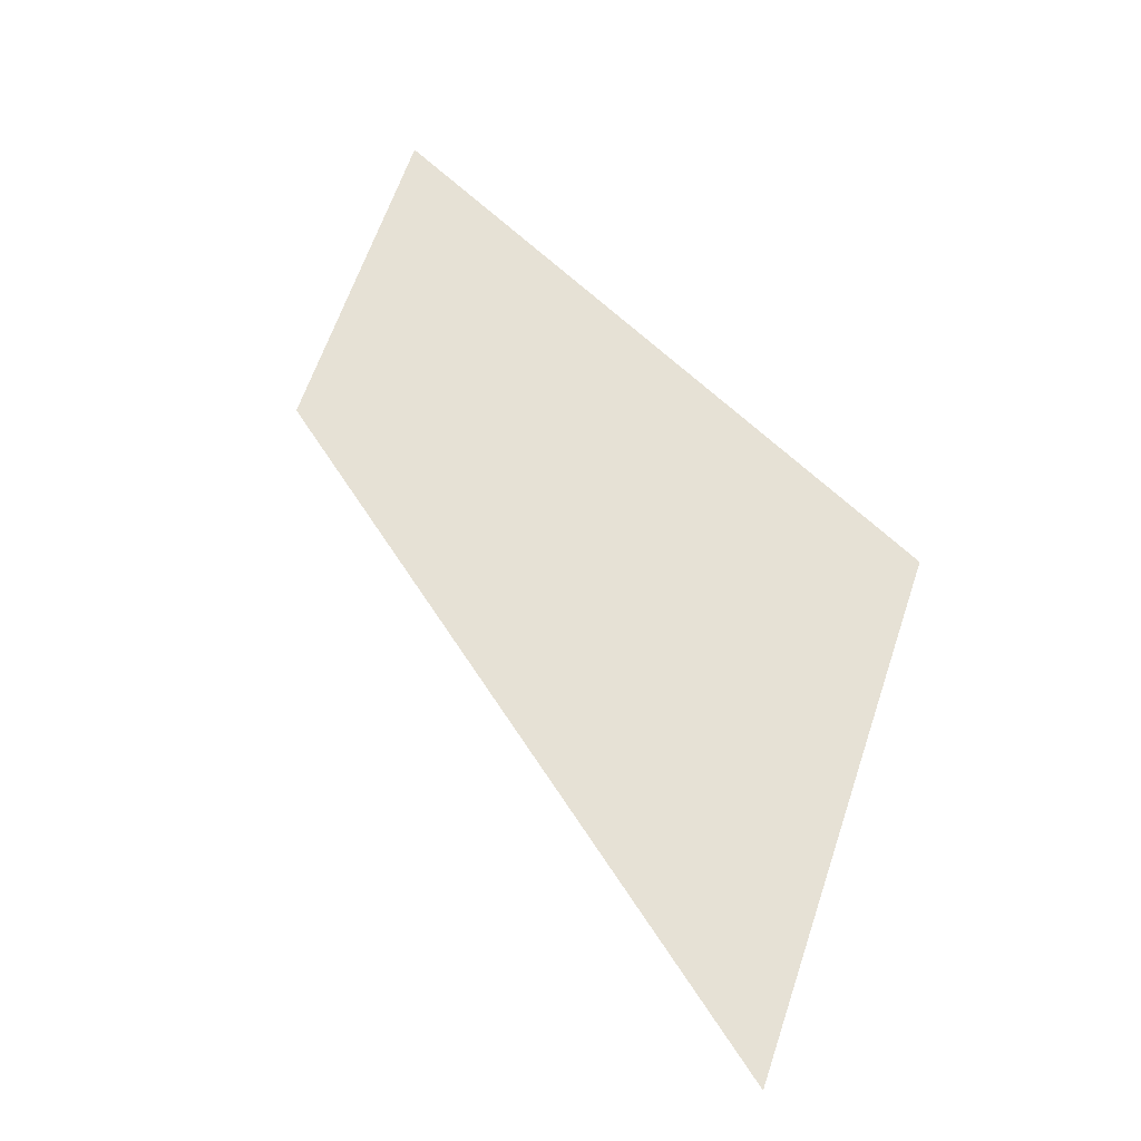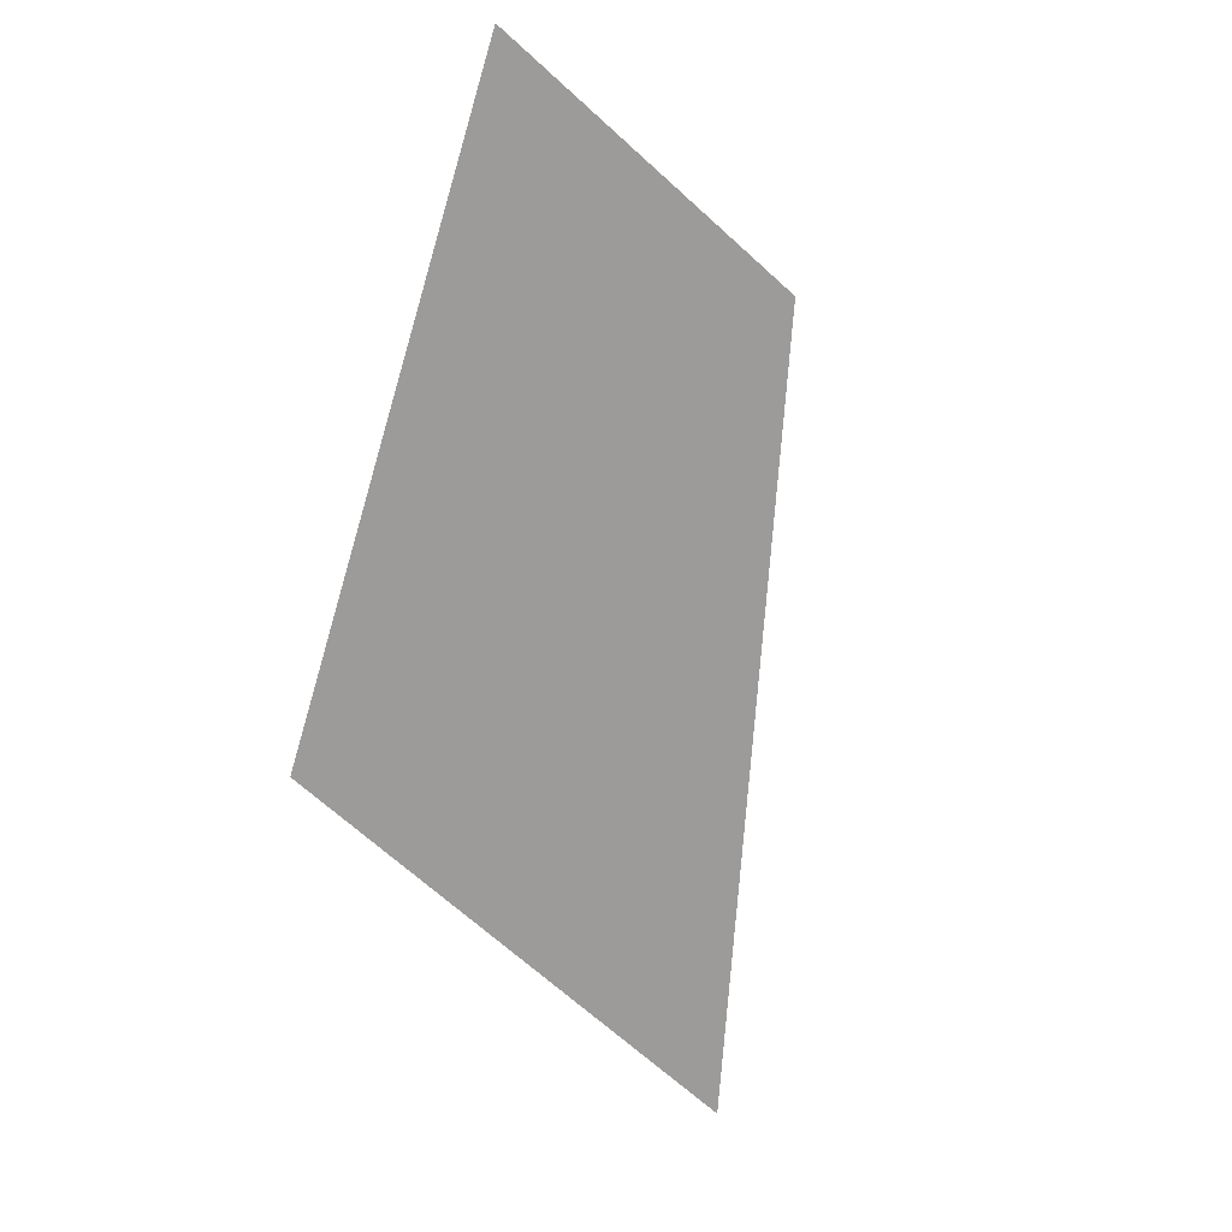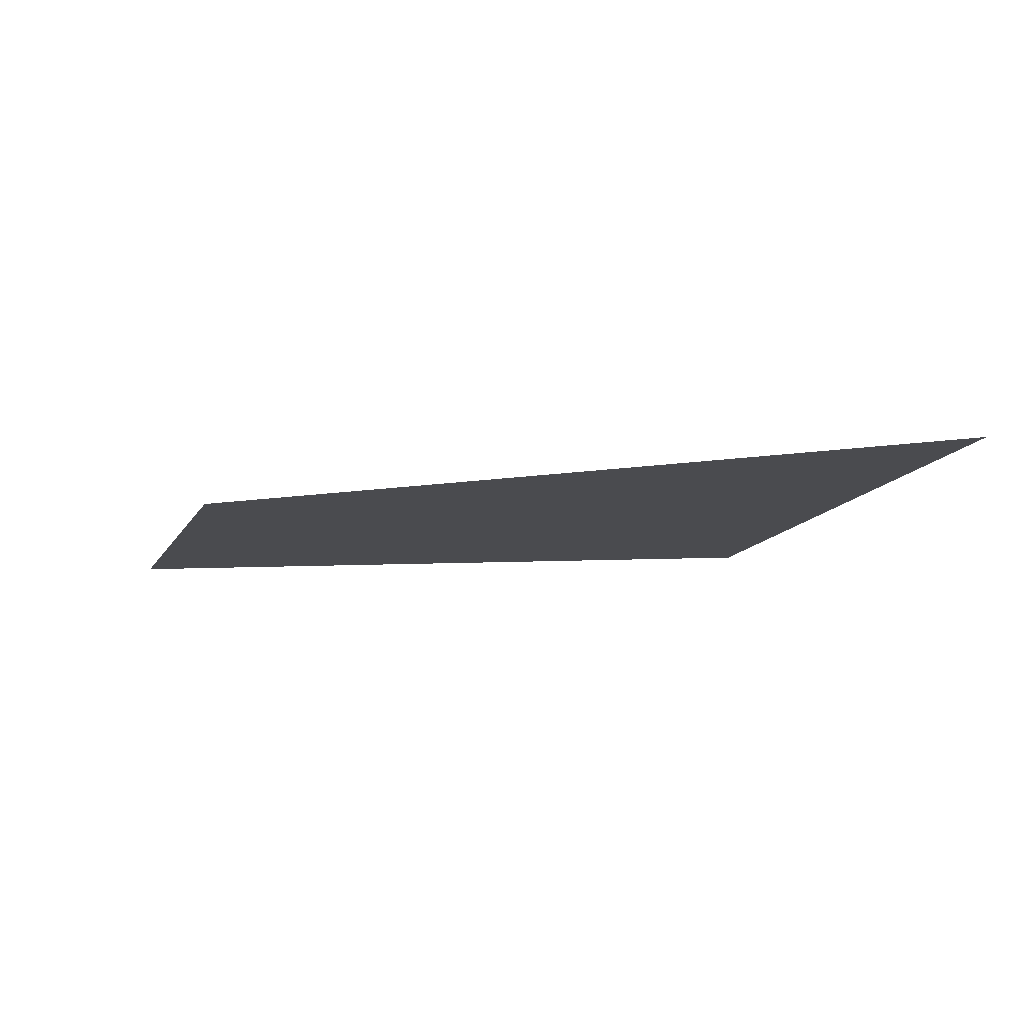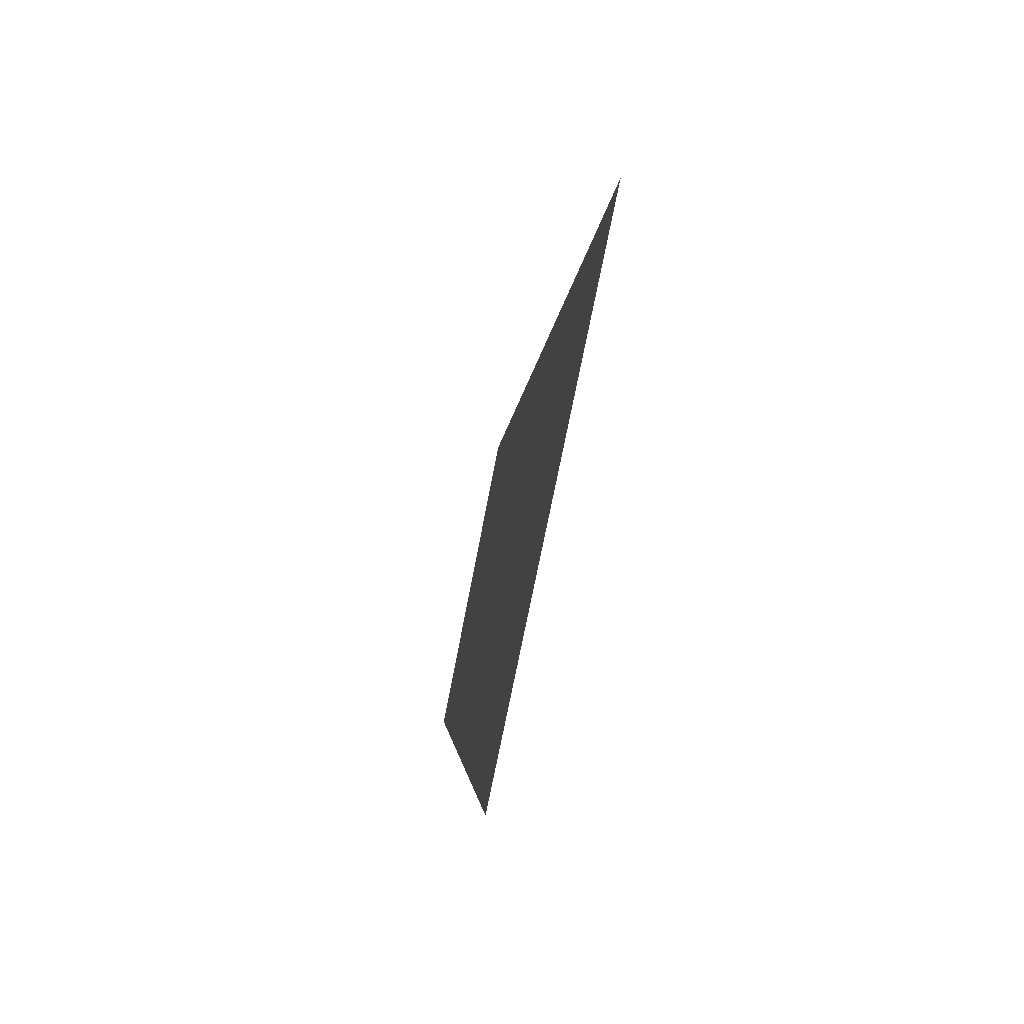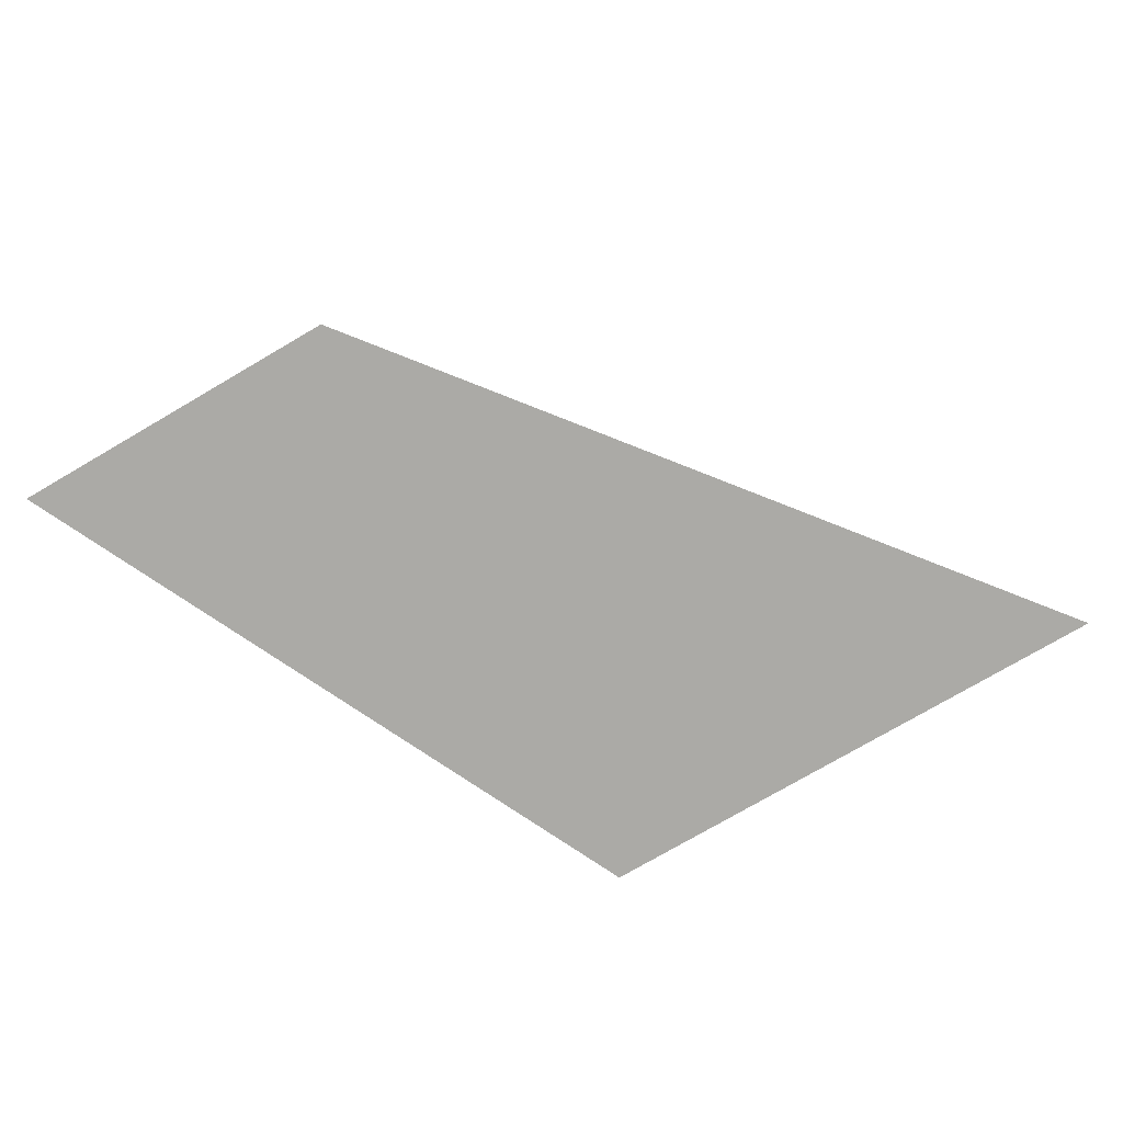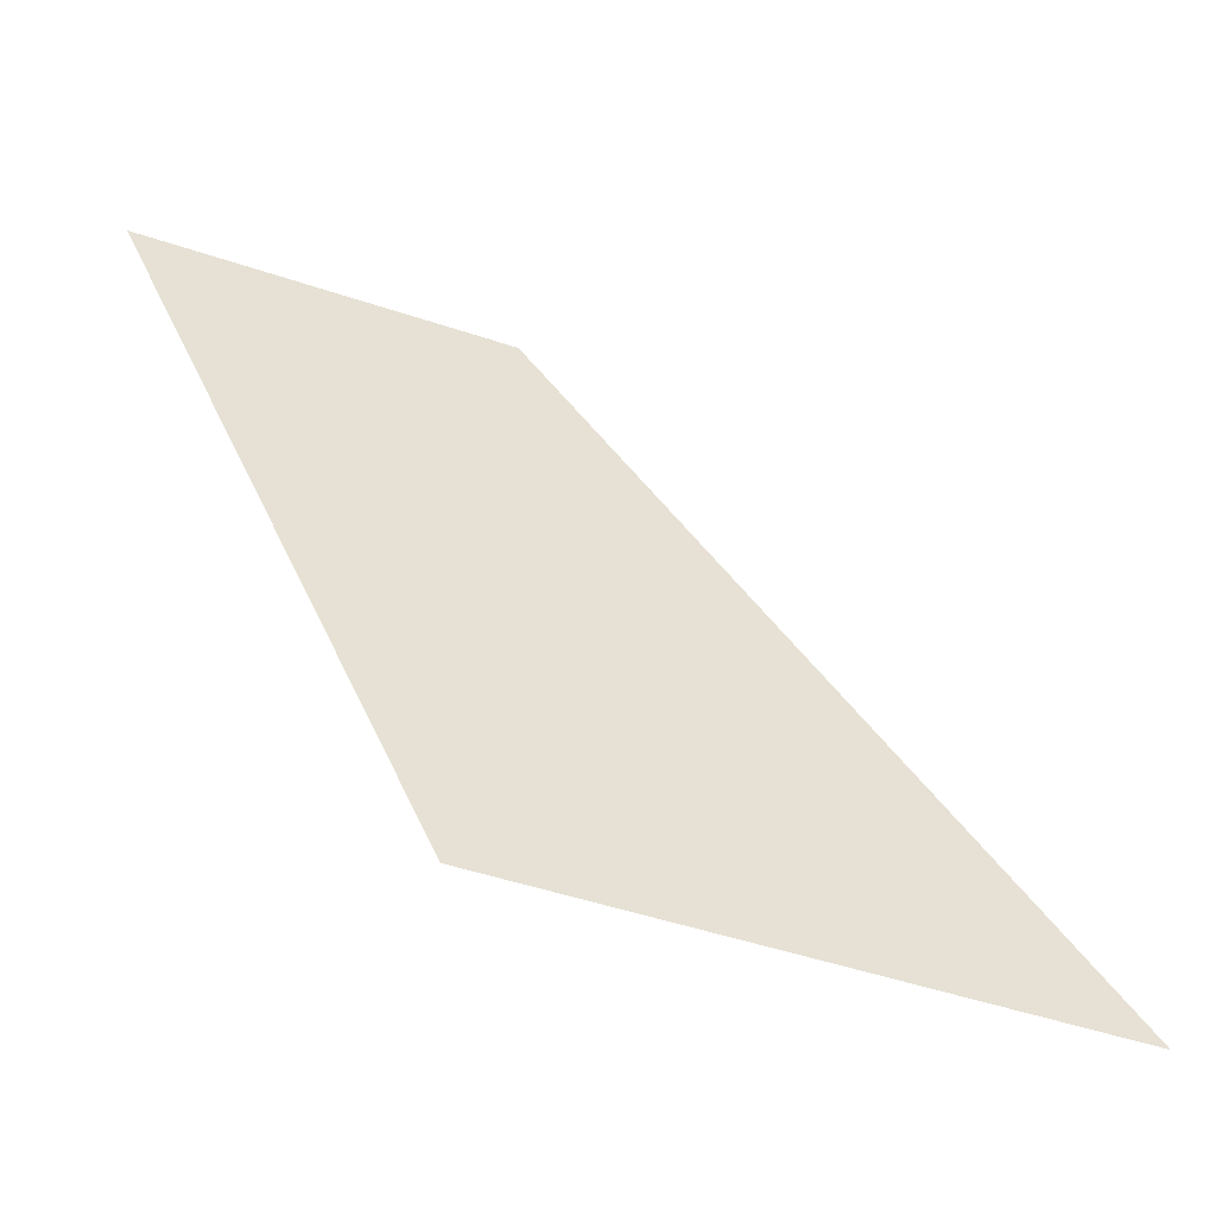
<metadata>
{"format":"obj","ext":"obj","renderer":"f3d","projection":"perspective","resolution":1024,"background":"white","views":[{"elev":64.5,"azim":108.7,"up":"+Y"},{"elev":-69.9,"azim":-42.0,"up":"+Y"},{"elev":-14.3,"azim":69.8,"up":"+Y"},{"elev":-64.2,"azim":79.6,"up":"+Z"},{"elev":-75.8,"azim":30.3,"up":"+Y"},{"elev":-51.3,"azim":-19.8,"up":"+Z"}]}
</metadata>
<code>
o #ID1559
v 0.05461 0.01052 -0.01784
v 0.05469 0.01052 -0.01642
v 0.05394 0.01052 -0.01642
v 0.05581 0.01052 -0.01784
v 0.05581 0.01052 -0.01784
v 0.05461 0.01052 -0.01784
v 0.05469 0.01052 -0.01642
v 0.05394 0.01052 -0.01642
f 1 2 3
f 2 1 4
f 5 6 7
f 8 7 6

</code>
